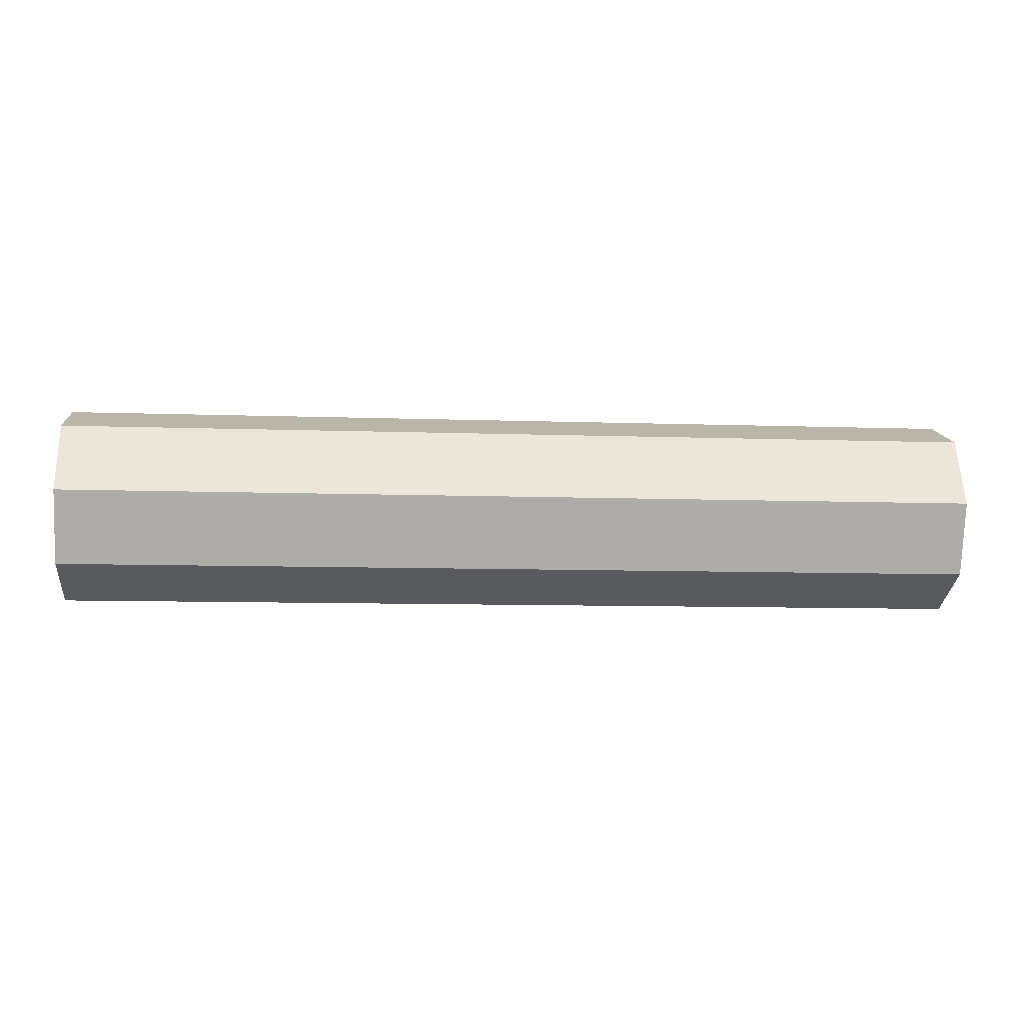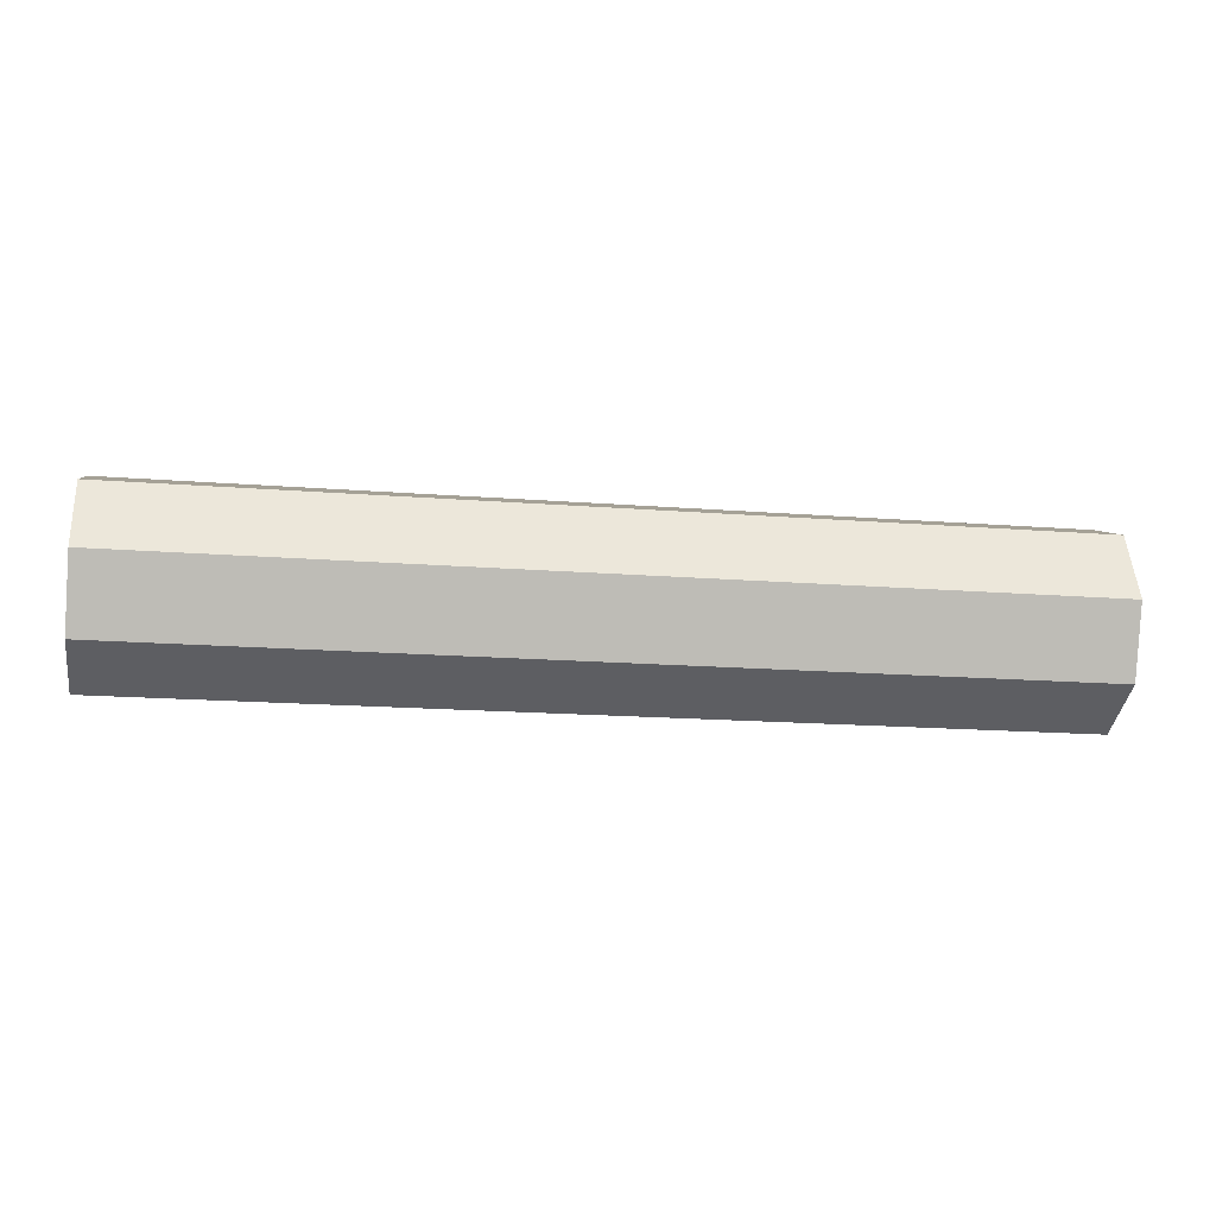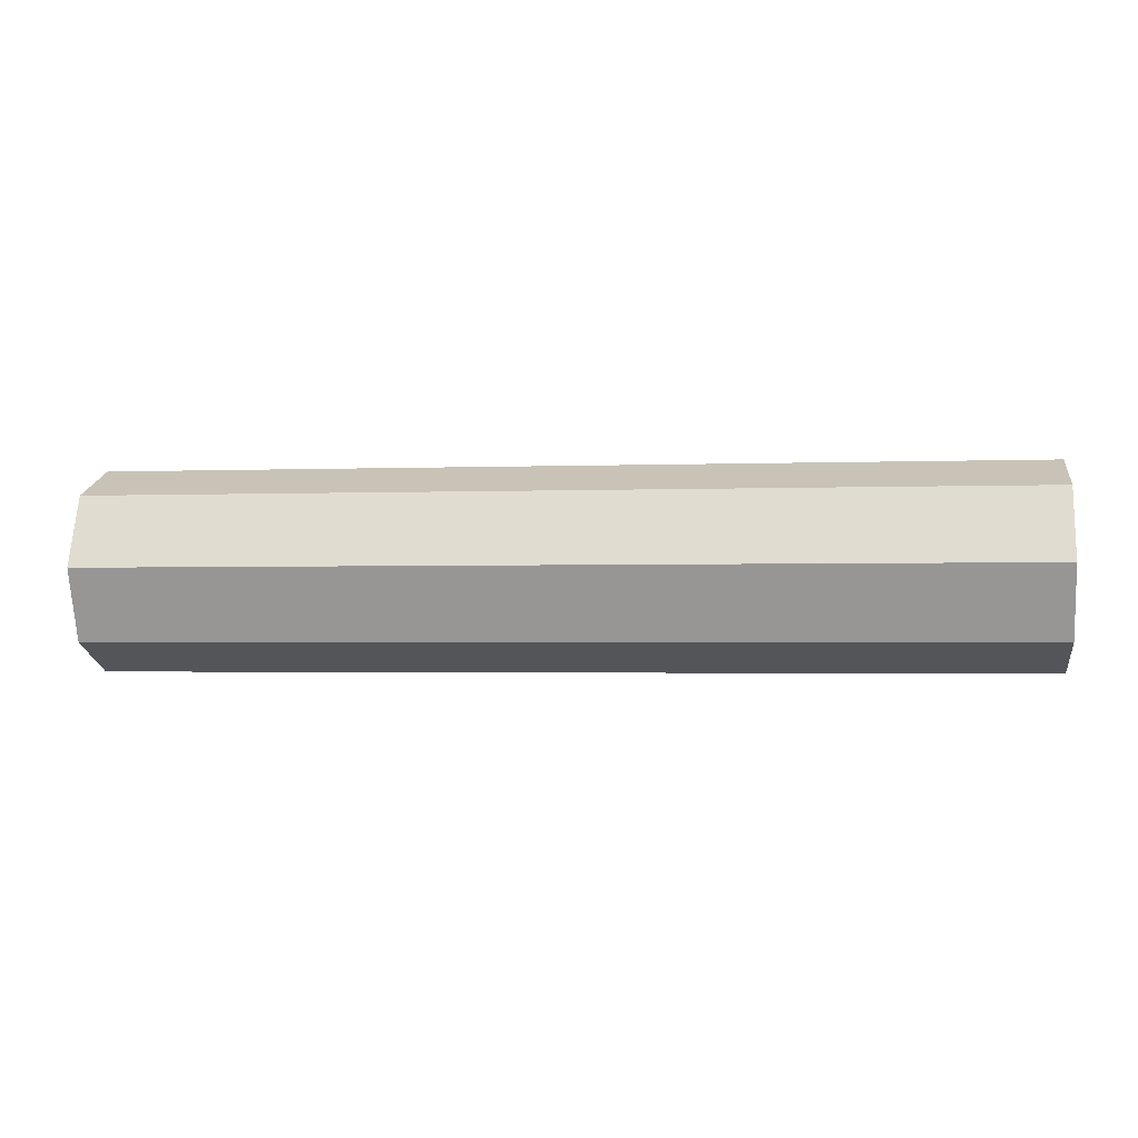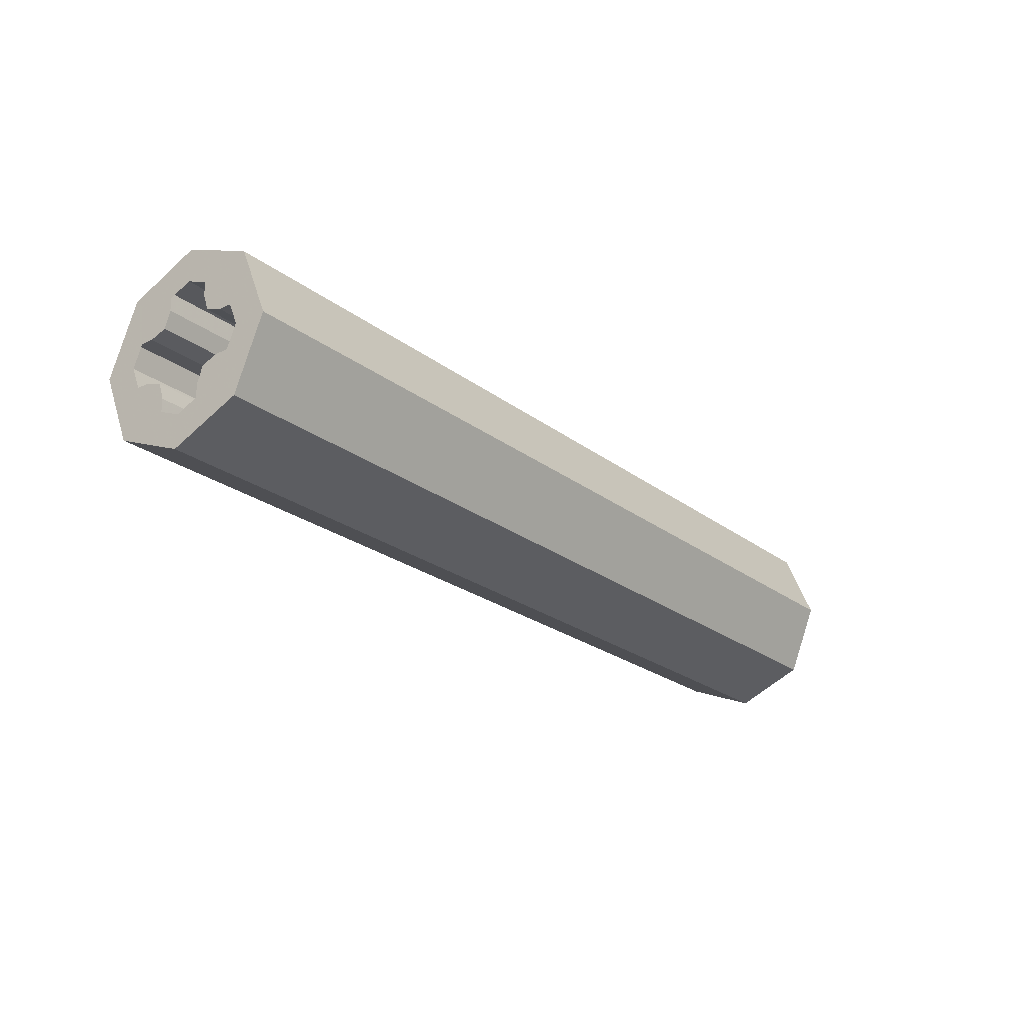
<metadata>
{"format":"obj","ext":"obj","renderer":"f3d","projection":"perspective","resolution":1024,"background":"white","views":[{"elev":-9.0,"azim":-5.4,"up":"+Y"},{"elev":-17.0,"azim":-9.0,"up":"+Y"},{"elev":-2.1,"azim":-171.9,"up":"+Z"},{"elev":-23.5,"azim":128.4,"up":"+Y"}]}
</metadata>
<code>
v -2.1 0.1148 0.2772
v -2.1 0.2772 0.1148
v -2.1 0.2598 0.15
v -2.1 0.15 0.2598
v -2.1 0.15 0.2598
v -2.1 0.2598 0.15
v -2.1 0.238 0.1826
v -2.1 0.1826 0.238
v -2.1 0.1826 0.238
v -2.1 0.238 0.1826
v -2.1 0.2121 0.2121
v -2.1 -0.2772 0.1148
v -2.1 -0.1148 0.2772
v -2.1 -0.15 0.2598
v -2.1 -0.2598 0.15
v -2.1 -0.2598 0.15
v -2.1 -0.15 0.2598
v -2.1 -0.1826 0.238
v -2.1 -0.238 0.1826
v -2.1 -0.238 0.1826
v -2.1 -0.1826 0.238
v -2.1 -0.2121 0.2121
v -2.1 -0.1148 -0.2772
v -2.1 -0.2772 -0.1148
v -2.1 -0.2598 -0.15
v -2.1 -0.15 -0.2598
v -2.1 -0.15 -0.2598
v -2.1 -0.2598 -0.15
v -2.1 -0.238 -0.1826
v -2.1 -0.1826 -0.238
v -2.1 -0.1826 -0.238
v -2.1 -0.238 -0.1826
v -2.1 -0.2121 -0.2121
v -2.1 0.2772 -0.1148
v -2.1 0.1148 -0.2772
v -2.1 0.15 -0.2598
v -2.1 0.2598 -0.15
v -2.1 0.2598 -0.15
v -2.1 0.15 -0.2598
v -2.1 0.1826 -0.238
v -2.1 0.238 -0.1826
v -2.1 0.238 -0.1826
v -2.1 0.1826 -0.238
v -2.1 0.2121 -0.2121
v -2.1 0.2772 0.1148
v -2.1 0.1148 0.2772
v -2.1 0.125 0.125
v -2.1 0.125 0.125
v -2.1 0.2 0.1
v -2.1 0.2801 0.1
v -2.1 0.2772 0.1148
v -2.1 0.1 0.2
v -2.1 0.125 0.125
v -2.1 0.1148 0.2772
v -2.1 0.1 0.2801
v -2.1 -0.125 0.125
v -2.1 -0.1148 0.2772
v -2.1 -0.2772 0.1148
v -2.1 -0.125 0.125
v -2.1 -0.1 0.2
v -2.1 -0.1 0.2801
v -2.1 -0.1148 0.2772
v -2.1 -0.2801 0.1
v -2.1 -0.2 0.1
v -2.1 -0.125 0.125
v -2.1 -0.2772 0.1148
v -2.1 -0.2 -0.1
v -2.1 -0.2801 -0.1
v -2.1 -0.2772 -0.1148
v -2.1 -0.125 -0.125
v -2.1 -0.2772 -0.1148
v -2.1 -0.1148 -0.2772
v -2.1 -0.125 -0.125
v -2.1 -0.1148 -0.2772
v -2.1 -0.1 -0.2801
v -2.1 -0.1 -0.2
v -2.1 -0.125 -0.125
v -2.1 0.1148 -0.2772
v -2.1 0.2772 -0.1148
v -2.1 0.125 -0.125
v -2.1 0.1 -0.2801
v -2.1 0.1148 -0.2772
v -2.1 0.125 -0.125
v -2.1 0.1 -0.2
v -2.1 0.2 -0.1
v -2.1 0.125 -0.125
v -2.1 0.2772 -0.1148
v -2.1 0.2801 -0.1
v 2.1 0.1148 -0.2772
v 2.1 0.2772 -0.1148
v 2.1 0.2598 -0.15
v 2.1 0.15 -0.2598
v 2.1 0.15 -0.2598
v 2.1 0.2598 -0.15
v 2.1 0.238 -0.1826
v 2.1 0.1826 -0.238
v 2.1 0.1826 -0.238
v 2.1 0.238 -0.1826
v 2.1 0.2121 -0.2121
v 2.1 -0.2772 -0.1148
v 2.1 -0.1148 -0.2772
v 2.1 -0.15 -0.2598
v 2.1 -0.2598 -0.15
v 2.1 -0.2598 -0.15
v 2.1 -0.15 -0.2598
v 2.1 -0.1826 -0.238
v 2.1 -0.238 -0.1826
v 2.1 -0.238 -0.1826
v 2.1 -0.1826 -0.238
v 2.1 -0.2121 -0.2121
v 2.1 -0.1148 0.2772
v 2.1 -0.2772 0.1148
v 2.1 -0.2598 0.15
v 2.1 -0.15 0.2598
v 2.1 -0.15 0.2598
v 2.1 -0.2598 0.15
v 2.1 -0.238 0.1826
v 2.1 -0.1826 0.238
v 2.1 -0.1826 0.238
v 2.1 -0.238 0.1826
v 2.1 -0.2121 0.2121
v 2.1 0.2772 0.1148
v 2.1 0.1148 0.2772
v 2.1 0.15 0.2598
v 2.1 0.2598 0.15
v 2.1 0.2598 0.15
v 2.1 0.15 0.2598
v 2.1 0.1826 0.238
v 2.1 0.238 0.1826
v 2.1 0.238 0.1826
v 2.1 0.1826 0.238
v 2.1 0.2121 0.2121
v 2.1 0.2772 -0.1148
v 2.1 0.1148 -0.2772
v 2.1 0.125 -0.125
v 2.1 0.125 -0.125
v 2.1 0.2 -0.1
v 2.1 0.2801 -0.1
v 2.1 0.2772 -0.1148
v 2.1 0.1 -0.2
v 2.1 0.125 -0.125
v 2.1 0.1148 -0.2772
v 2.1 0.1 -0.2801
v 2.1 -0.125 -0.125
v 2.1 -0.1148 -0.2772
v 2.1 -0.2772 -0.1148
v 2.1 -0.125 -0.125
v 2.1 -0.1 -0.2
v 2.1 -0.1 -0.2801
v 2.1 -0.1148 -0.2772
v 2.1 -0.2801 -0.1
v 2.1 -0.2 -0.1
v 2.1 -0.125 -0.125
v 2.1 -0.2772 -0.1148
v 2.1 -0.2 0.1
v 2.1 -0.2801 0.1
v 2.1 -0.2772 0.1148
v 2.1 -0.125 0.125
v 2.1 -0.2772 0.1148
v 2.1 -0.1148 0.2772
v 2.1 -0.125 0.125
v 2.1 -0.1148 0.2772
v 2.1 -0.1 0.2801
v 2.1 -0.1 0.2
v 2.1 -0.125 0.125
v 2.1 0.1148 0.2772
v 2.1 0.2772 0.1148
v 2.1 0.125 0.125
v 2.1 0.1 0.2801
v 2.1 0.1148 0.2772
v 2.1 0.125 0.125
v 2.1 0.1 0.2
v 2.1 0.2 0.1
v 2.1 0.125 0.125
v 2.1 0.2772 0.1148
v 2.1 0.2801 0.1
v 2.1 0.3 0
v -2.1 0.3 0
v -2.1 0.2801 0.1
v 2.1 0.2801 0.1
v 2.1 0.2 0.1
v 2.1 0.2801 0.1
v -2.1 0.2801 0.1
v -2.1 0.2 0.1
v 2.1 0.2 0.1
v -2.1 0.2 0.1
v -2.1 0.125 0.125
v 2.1 0.125 0.125
v 2.1 0.125 0.125
v -2.1 0.125 0.125
v -2.1 0.1 0.2
v 2.1 0.1 0.2
v 2.1 0.1 0.2
v -2.1 0.1 0.2
v -2.1 0.1 0.2801
v 2.1 0.1 0.2801
v -2.1 0.1 0.2801
v -2.1 0 0.3
v 2.1 0 0.3
v 2.1 0.1 0.2801
v 2.1 0 0.3
v -2.1 0 0.3
v -2.1 -0.1 0.2801
v 2.1 -0.1 0.2801
v 2.1 -0.1 0.2
v 2.1 -0.1 0.2801
v -2.1 -0.1 0.2801
v -2.1 -0.1 0.2
v 2.1 -0.1 0.2
v -2.1 -0.1 0.2
v -2.1 -0.125 0.125
v 2.1 -0.125 0.125
v 2.1 -0.125 0.125
v -2.1 -0.125 0.125
v -2.1 -0.2 0.1
v 2.1 -0.2 0.1
v 2.1 -0.2 0.1
v -2.1 -0.2 0.1
v -2.1 -0.2801 0.1
v 2.1 -0.2801 0.1
v 2.1 -0.2801 0.1
v -2.1 -0.2801 0.1
v -2.1 -0.3 0
v 2.1 -0.3 0
v 2.1 -0.3 0
v -2.1 -0.3 0
v -2.1 -0.2801 -0.1
v 2.1 -0.2801 -0.1
v 2.1 -0.2801 -0.1
v -2.1 -0.2801 -0.1
v -2.1 -0.2 -0.1
v 2.1 -0.2 -0.1
v 2.1 -0.2 -0.1
v -2.1 -0.2 -0.1
v -2.1 -0.125 -0.125
v 2.1 -0.125 -0.125
v 2.1 -0.125 -0.125
v -2.1 -0.125 -0.125
v -2.1 -0.1 -0.2
v 2.1 -0.1 -0.2
v 2.1 -0.1 -0.2
v -2.1 -0.1 -0.2
v -2.1 -0.1 -0.2801
v 2.1 -0.1 -0.2801
v -2.1 -0.1 -0.2801
v -2.1 0 -0.3
v 2.1 0 -0.3
v 2.1 -0.1 -0.2801
v 2.1 0 -0.3
v -2.1 0 -0.3
v -2.1 0.1 -0.2801
v 2.1 0.1 -0.2801
v 2.1 0.1 -0.2801
v -2.1 0.1 -0.2801
v -2.1 0.1 -0.2
v 2.1 0.1 -0.2
v 2.1 0.1 -0.2
v -2.1 0.1 -0.2
v -2.1 0.125 -0.125
v 2.1 0.125 -0.125
v 2.1 0.125 -0.125
v -2.1 0.125 -0.125
v -2.1 0.2 -0.1
v 2.1 0.2 -0.1
v 2.1 0.2 -0.1
v -2.1 0.2 -0.1
v -2.1 0.2801 -0.1
v 2.1 0.2801 -0.1
v 2.1 0.2801 -0.1
v -2.1 0.2801 -0.1
v -2.1 0.3 0
v 2.1 0.3 0
v -2.1 0.3 0
v -2.1 0.2974 0.03915
v -2.1 0.2898 0.07764
v -2.1 0.2772 0.1148
v -2.1 0 0.3
v -2.1 0.03915 0.2974
v -2.1 0.07764 0.2898
v -2.1 0.1148 0.2772
v -2.1 0 0.3
v -2.1 -0.03915 0.2974
v -2.1 -0.07764 0.2898
v -2.1 -0.1148 0.2772
v -2.1 -0.3 0
v -2.1 -0.2974 0.03915
v -2.1 -0.2898 0.07764
v -2.1 -0.2772 0.1148
v -2.1 -0.3 0
v -2.1 -0.2974 -0.03915
v -2.1 -0.2898 -0.07764
v -2.1 -0.2772 -0.1148
v -2.1 0 -0.3
v -2.1 -0.03915 -0.2974
v -2.1 -0.07764 -0.2898
v -2.1 -0.1148 -0.2772
v -2.1 0 -0.3
v -2.1 0.03915 -0.2974
v -2.1 0.07764 -0.2898
v -2.1 0.1148 -0.2772
v -2.1 0.3 0
v -2.1 0.2974 -0.03915
v -2.1 0.2898 -0.07764
v -2.1 0.2772 -0.1148
v 2.1 0.3 0
v 2.1 0.2974 0.03915
v 2.1 0.2898 0.07764
v 2.1 0.2772 0.1148
v 2.1 0 0.3
v 2.1 0.03915 0.2974
v 2.1 0.07764 0.2898
v 2.1 0.1148 0.2772
v 2.1 0 0.3
v 2.1 -0.03915 0.2974
v 2.1 -0.07764 0.2898
v 2.1 -0.1148 0.2772
v 2.1 -0.3 0
v 2.1 -0.2974 0.03915
v 2.1 -0.2898 0.07764
v 2.1 -0.2772 0.1148
v 2.1 -0.3 0
v 2.1 -0.2974 -0.03915
v 2.1 -0.2898 -0.07764
v 2.1 -0.2772 -0.1148
v 2.1 0 -0.3
v 2.1 -0.03915 -0.2974
v 2.1 -0.07764 -0.2898
v 2.1 -0.1148 -0.2772
v 2.1 0 -0.3
v 2.1 0.03915 -0.2974
v 2.1 0.07764 -0.2898
v 2.1 0.1148 -0.2772
v 2.1 0.3 0
v 2.1 0.2974 -0.03915
v 2.1 0.2898 -0.07764
v 2.1 0.2772 -0.1148
v 2.1 0.45 0
v 2.1 0.3182 0.3182
v 2.1 0.2121 0.2121
v 2.1 0.3 0
v 2.1 0.3182 0.3182
v 2.1 0 0.45
v 2.1 0 0.3
v 2.1 0.2121 0.2121
v 2.1 0 0.45
v 2.1 -0.3182 0.3182
v 2.1 -0.2121 0.2121
v 2.1 0 0.3
v 2.1 -0.3182 0.3182
v 2.1 -0.45 0
v 2.1 -0.3 0
v 2.1 -0.2121 0.2121
v 2.1 -0.45 0
v 2.1 -0.3182 -0.3182
v 2.1 -0.2121 -0.2121
v 2.1 -0.3 0
v 2.1 -0.3182 -0.3182
v 2.1 0 -0.45
v 2.1 0 -0.3
v 2.1 -0.2121 -0.2121
v 2.1 0 -0.45
v 2.1 0.3182 -0.3182
v 2.1 0.2121 -0.2121
v 2.1 0 -0.3
v 2.1 0.3182 -0.3182
v 2.1 0.45 0
v 2.1 0.3 0
v 2.1 0.2121 -0.2121
v -2.1 0.45 0
v -2.1 0.3182 0.3182
v -2.1 0.2121 0.2121
v -2.1 0.3 0
v -2.1 0.3182 0.3182
v -2.1 0 0.45
v -2.1 0 0.3
v -2.1 0.2121 0.2121
v -2.1 0 0.45
v -2.1 -0.3182 0.3182
v -2.1 -0.2121 0.2121
v -2.1 0 0.3
v -2.1 -0.3182 0.3182
v -2.1 -0.45 0
v -2.1 -0.3 0
v -2.1 -0.2121 0.2121
v -2.1 -0.45 0
v -2.1 -0.3182 -0.3182
v -2.1 -0.2121 -0.2121
v -2.1 -0.3 0
v -2.1 -0.3182 -0.3182
v -2.1 0 -0.45
v -2.1 0 -0.3
v -2.1 -0.2121 -0.2121
v -2.1 0 -0.45
v -2.1 0.3182 -0.3182
v -2.1 0.2121 -0.2121
v -2.1 0 -0.3
v -2.1 0.3182 -0.3182
v -2.1 0.45 0
v -2.1 0.3 0
v -2.1 0.2121 -0.2121
v -2.1 0.3182 0.3182
v -2.1 0.45 0
v 2.1 0.45 0
v 2.1 0.3182 0.3182
v -2.1 0 0.45
v -2.1 0.3182 0.3182
v 2.1 0.3182 0.3182
v 2.1 0 0.45
v -2.1 -0.3182 0.3182
v -2.1 0 0.45
v 2.1 0 0.45
v 2.1 -0.3182 0.3182
v -2.1 -0.45 0
v -2.1 -0.3182 0.3182
v 2.1 -0.3182 0.3182
v 2.1 -0.45 0
v -2.1 -0.3182 -0.3182
v -2.1 -0.45 0
v 2.1 -0.45 0
v 2.1 -0.3182 -0.3182
v -2.1 0 -0.45
v -2.1 -0.3182 -0.3182
v 2.1 -0.3182 -0.3182
v 2.1 0 -0.45
v -2.1 0.3182 -0.3182
v -2.1 0 -0.45
v 2.1 0 -0.45
v 2.1 0.3182 -0.3182
v -2.1 0.45 0
v -2.1 0.3182 -0.3182
v 2.1 0.3182 -0.3182
v 2.1 0.45 0
g mesh8023238
f 1 3 2
f 3 1 4
f 5 7 6
f 7 5 8
f 9 11 10
g mesh8023240
f 12 14 13
f 14 12 15
f 16 18 17
f 18 16 19
f 20 22 21
g mesh8023242
f 23 25 24
f 25 23 26
f 27 29 28
f 29 27 30
f 31 33 32
g mesh8023244
f 34 36 35
f 36 34 37
f 38 40 39
f 40 38 41
f 42 44 43
f 45 47 46
f 48 50 49
f 50 48 51
f 52 54 53
f 54 52 55
f 56 58 57
f 59 61 60
f 61 59 62
f 63 65 64
f 65 63 66
f 67 69 68
f 69 67 70
f 71 73 72
f 74 76 75
f 76 74 77
f 78 80 79
f 81 83 82
f 83 81 84
f 85 87 86
f 87 85 88
g mesh8023248
f 89 91 90
f 91 89 92
f 93 95 94
f 95 93 96
f 97 99 98
g mesh8023250
f 100 102 101
f 102 100 103
f 104 106 105
f 106 104 107
f 108 110 109
g mesh8023252
f 111 113 112
f 113 111 114
f 115 117 116
f 117 115 118
f 119 121 120
g mesh8023254
f 122 124 123
f 124 122 125
f 126 128 127
f 128 126 129
f 130 132 131
f 133 135 134
f 136 138 137
f 138 136 139
f 140 142 141
f 142 140 143
f 144 146 145
f 147 149 148
f 149 147 150
f 151 153 152
f 153 151 154
f 155 157 156
f 157 155 158
f 159 161 160
f 162 164 163
f 164 162 165
f 166 168 167
f 169 171 170
f 171 169 172
f 173 175 174
f 175 173 176
g mesh8023258
f 177 179 178
f 179 177 180
f 181 183 182
f 183 181 184
f 185 187 186
f 187 185 188
f 189 191 190
f 191 189 192
f 193 195 194
f 195 193 196
f 197 199 198
f 199 197 200
f 201 203 202
f 203 201 204
f 205 207 206
f 207 205 208
f 209 211 210
f 211 209 212
f 213 215 214
f 215 213 216
f 217 219 218
f 219 217 220
f 221 223 222
f 223 221 224
f 225 227 226
f 227 225 228
f 229 231 230
f 231 229 232
f 233 235 234
f 235 233 236
f 237 239 238
f 239 237 240
f 241 243 242
f 243 241 244
f 245 247 246
f 247 245 248
f 249 251 250
f 251 249 252
f 253 255 254
f 255 253 256
f 257 259 258
f 259 257 260
f 261 263 262
f 263 261 264
f 265 267 266
f 267 265 268
f 269 271 270
f 271 269 272
g mesh8023261
f 273 275 274
f 275 273 276
g mesh8023263
f 277 278 279
f 279 280 277
g mesh8023265
f 281 283 282
f 283 281 284
g mesh8023267
f 285 286 287
f 287 288 285
g mesh8023269
f 289 291 290
f 291 289 292
g mesh8023271
f 293 294 295
f 295 296 293
g mesh8023273
f 297 299 298
f 299 297 300
g mesh8023275
f 301 302 303
f 303 304 301
g mesh8023278
f 305 306 307
f 307 308 305
g mesh8023280
f 309 311 310
f 311 309 312
g mesh8023282
f 313 314 315
f 315 316 313
g mesh8023284
f 317 319 318
f 319 317 320
g mesh8023286
f 321 322 323
f 323 324 321
g mesh8023288
f 325 327 326
f 327 325 328
g mesh8023290
f 329 330 331
f 331 332 329
g mesh8023292
f 333 335 334
f 335 333 336
g mesh8023297
f 337 338 339
f 339 340 337
f 341 342 343
f 343 344 341
f 345 346 347
f 347 348 345
f 349 350 351
f 351 352 349
f 353 354 355
f 355 356 353
f 357 358 359
f 359 360 357
f 361 362 363
f 363 364 361
f 365 366 367
f 367 368 365
g mesh8023299
f 369 371 370
f 371 369 372
f 373 375 374
f 375 373 376
f 377 379 378
f 379 377 380
f 381 383 382
f 383 381 384
f 385 387 386
f 387 385 388
f 389 391 390
f 391 389 392
f 393 395 394
f 395 393 396
f 397 399 398
f 399 397 400
g mesh8023303
f 401 403 402
f 403 401 404
f 405 407 406
f 407 405 408
f 409 411 410
f 411 409 412
f 413 415 414
f 415 413 416
f 417 419 418
f 419 417 420
f 421 423 422
f 423 421 424
f 425 427 426
f 427 425 428
f 429 431 430
f 431 429 432

</code>
